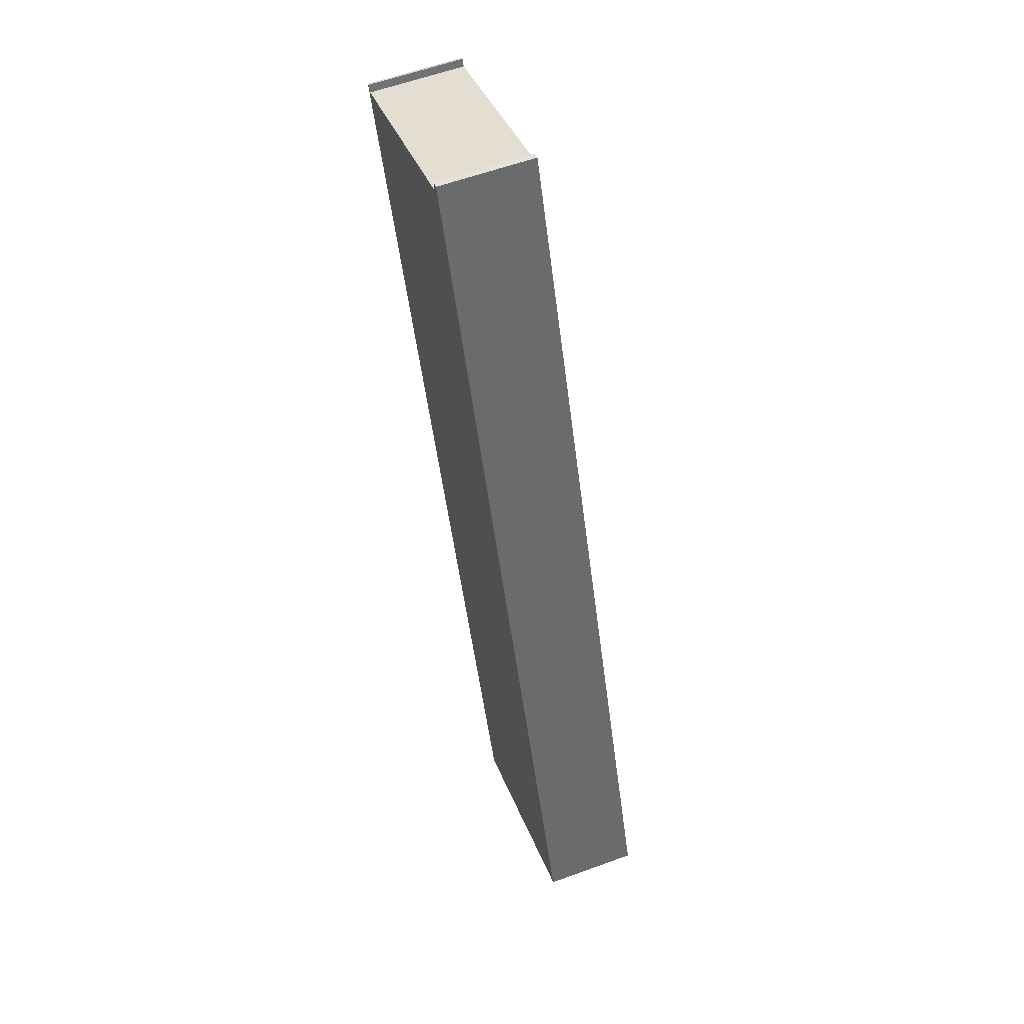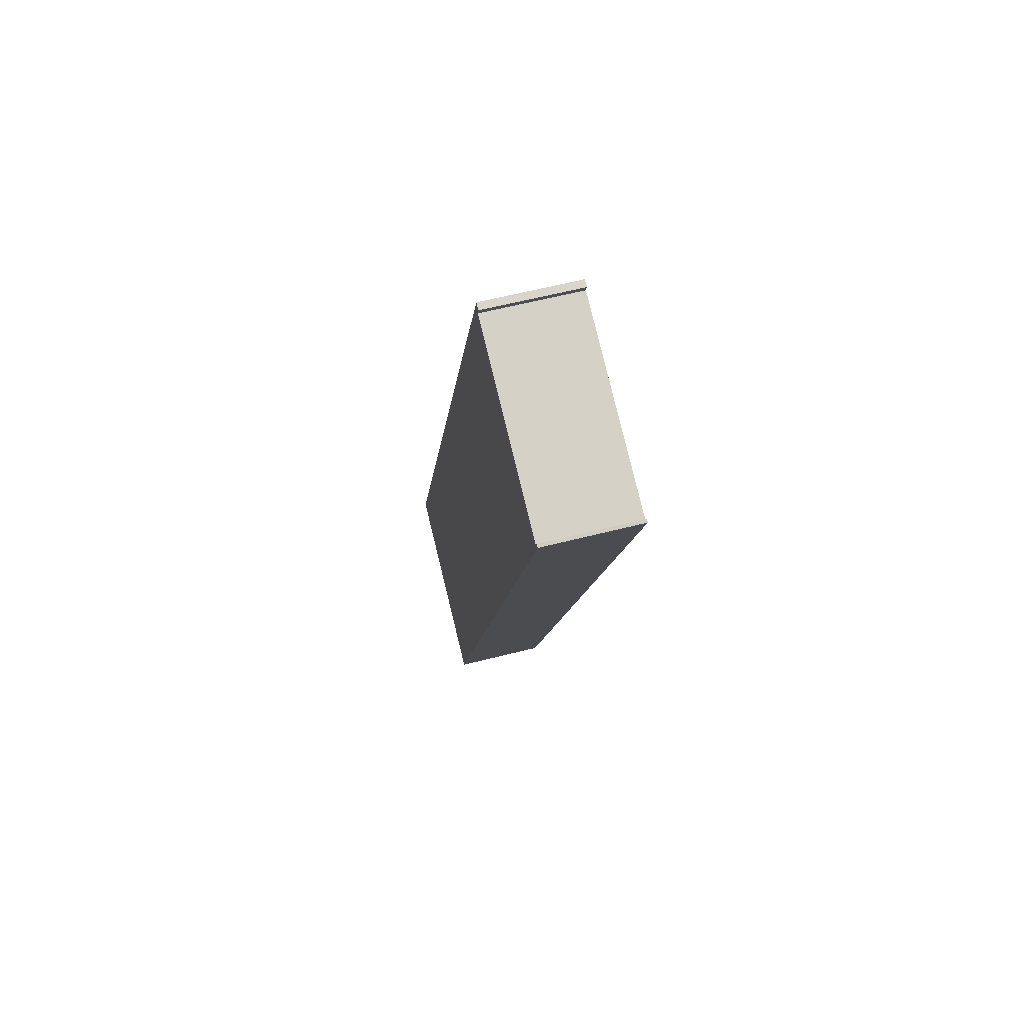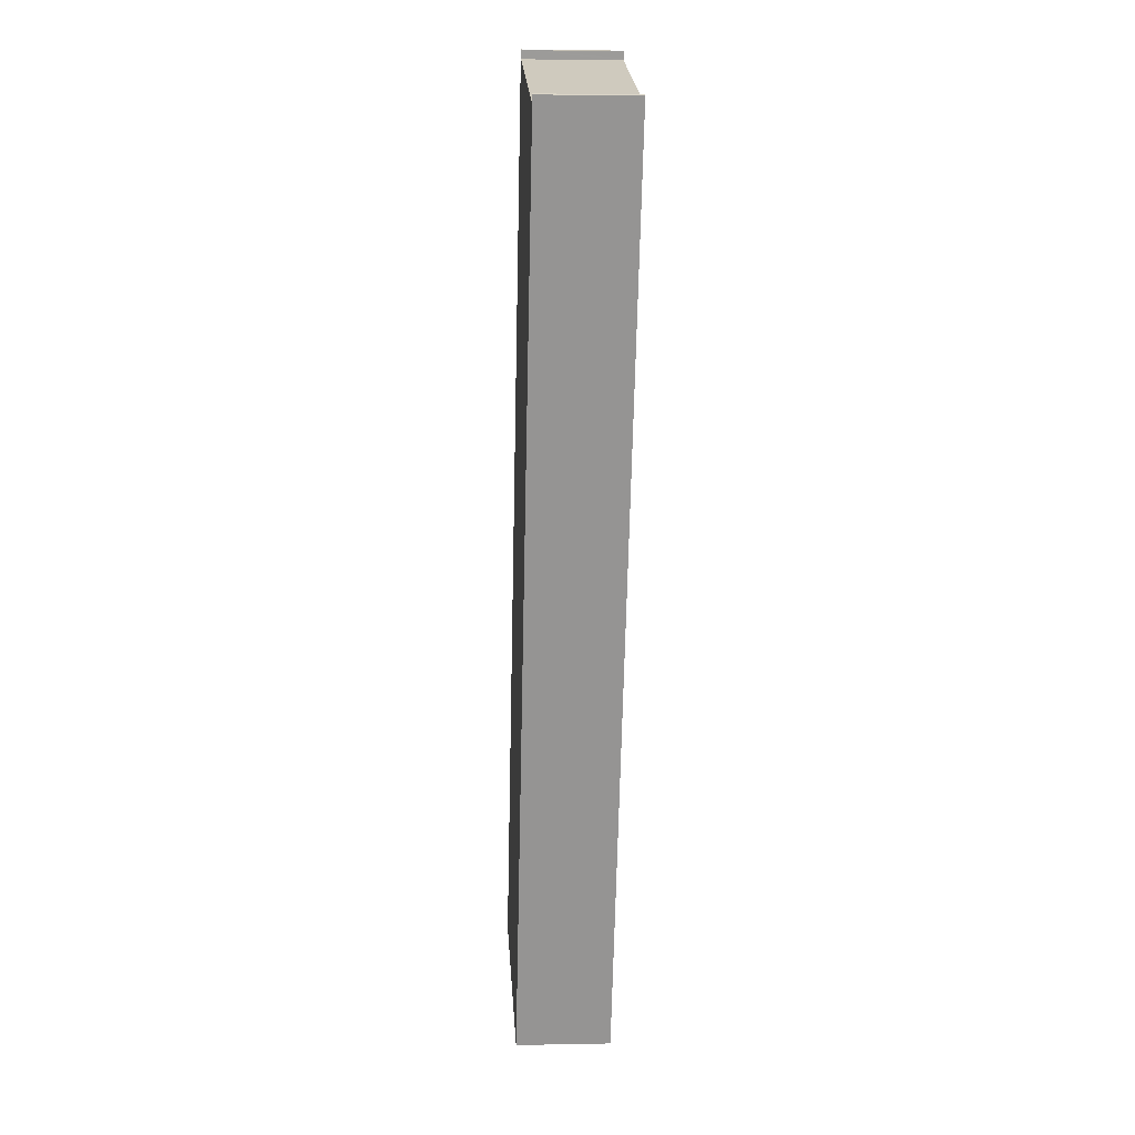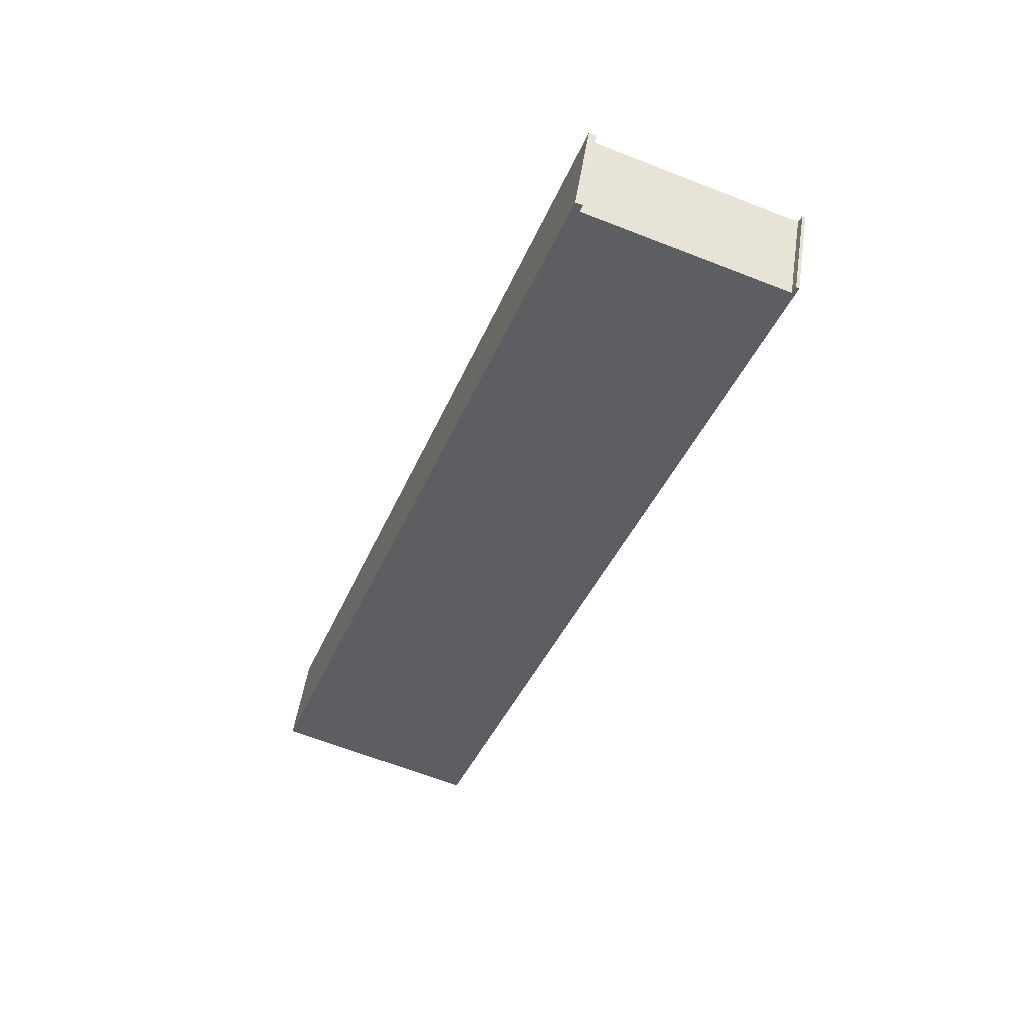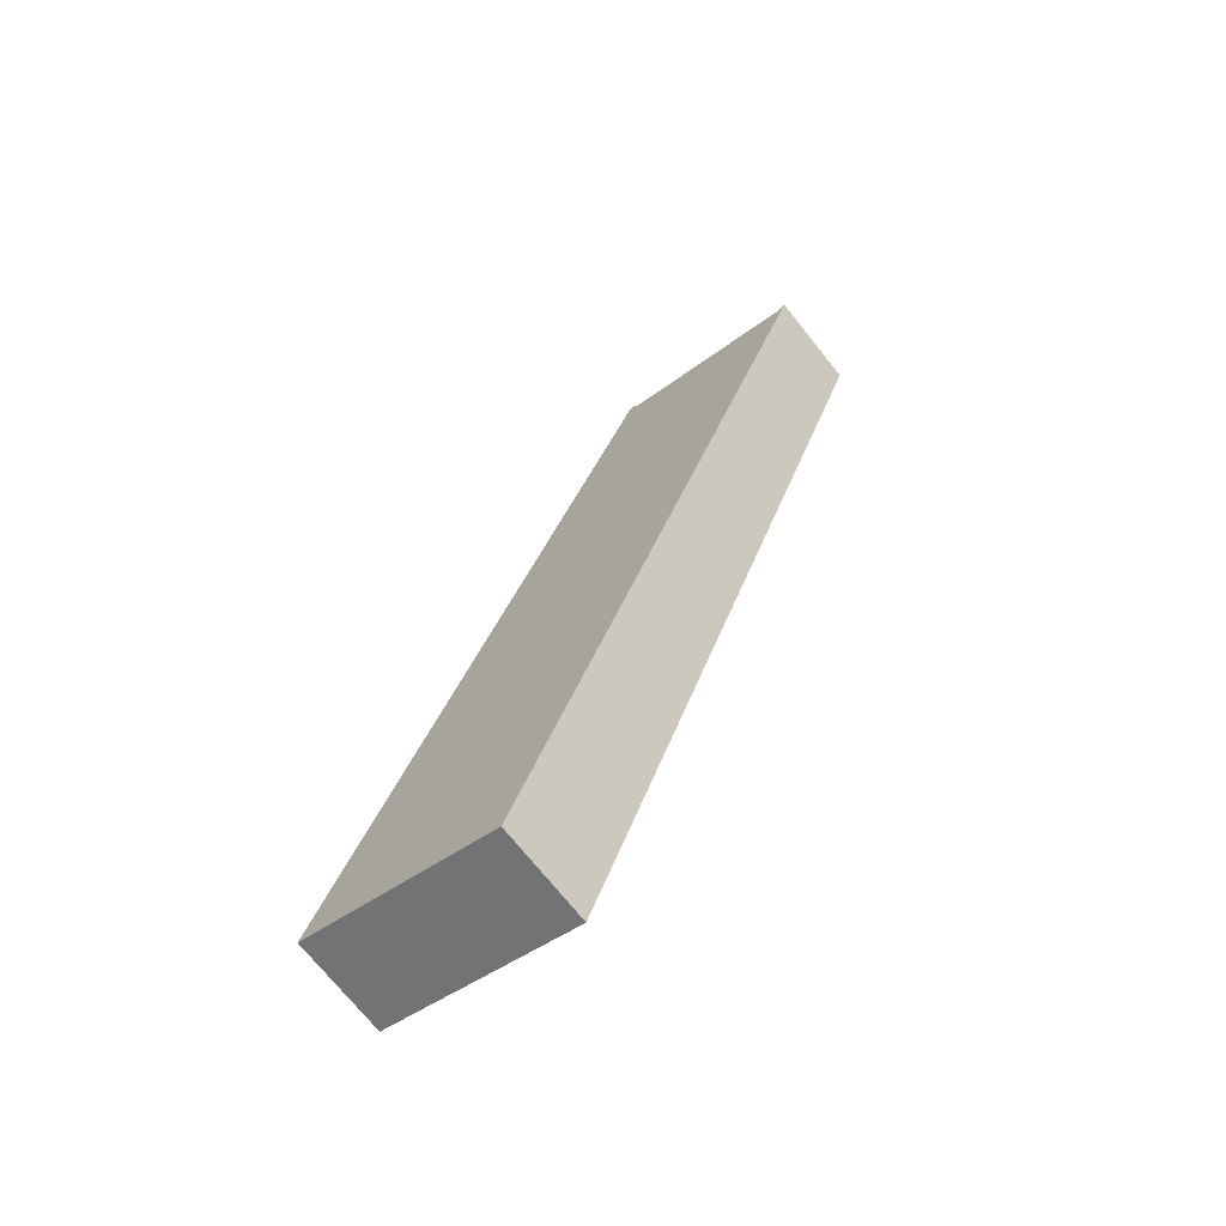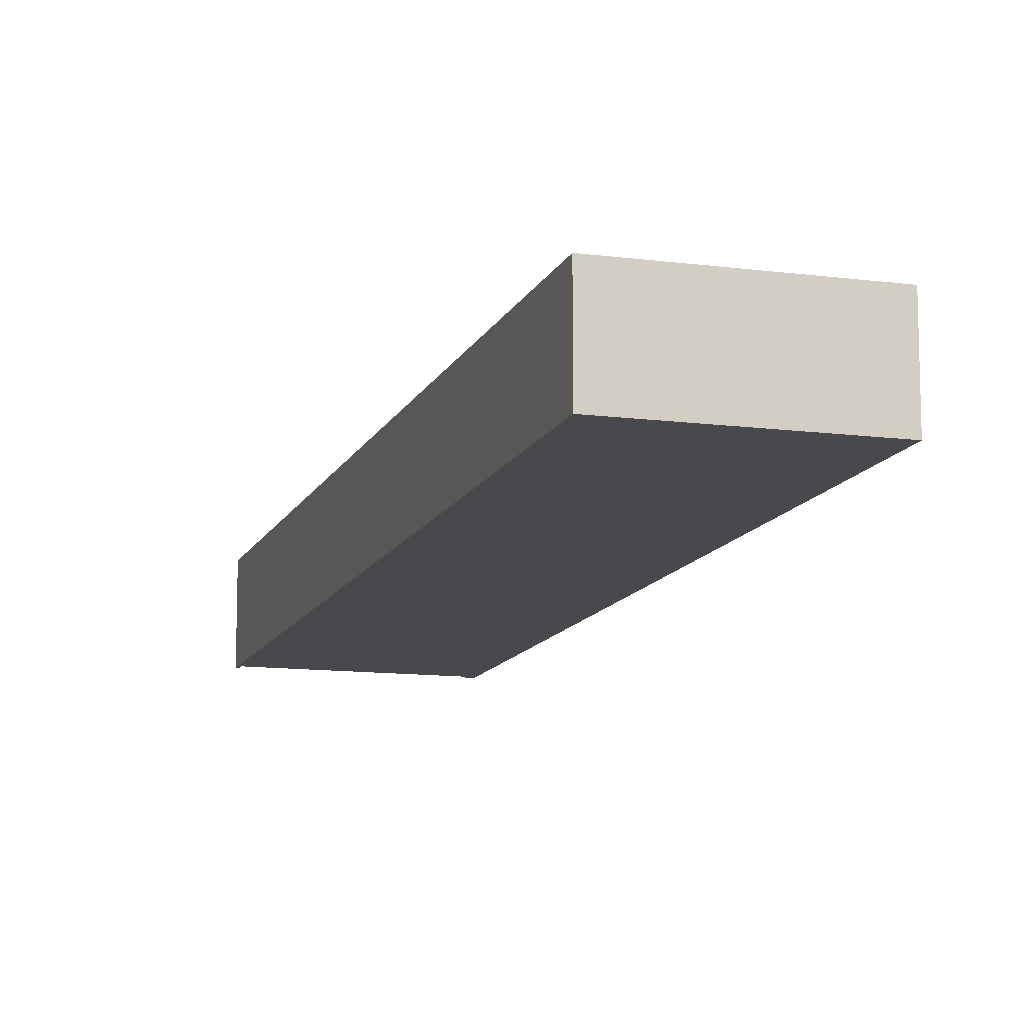
<metadata>
{"format":"obj","ext":"obj","renderer":"f3d","projection":"perspective","resolution":1024,"background":"white","views":[{"elev":59.1,"azim":-110.6,"up":"+Z"},{"elev":60.3,"azim":75.3,"up":"+Z"},{"elev":3.0,"azim":86.1,"up":"+Z"},{"elev":49.9,"azim":8.6,"up":"+Z"},{"elev":-72.2,"azim":38.7,"up":"+Z"},{"elev":-12.1,"azim":-176.7,"up":"+Y"}]}
</metadata>
<code>
v  15.99 4.545 42.56
v  15.56 4.545 42.41
v  15.65 4.545 42.66
v  0 4.545 2.783e-16
v  15.9 4.545 42.28
v  15.87 4.545 42.19
v  25.04 4.545 38.84
v  4.694 4.545 -1.763
v  9.672 4.545 -3.632
v  25.19 4.545 39.2
v  25.2 4.545 38.79
v  25.33 4.545 39.13
v  15.99 -2.606e-15 42.56
v  15.87 -2.583e-15 42.19
v  15.9 -2.589e-15 42.28
v  25.33 -2.396e-15 39.13
v  9.672 2.224e-16 -3.632
v  25.2 -2.375e-15 38.79
v  25.04 -2.379e-15 38.84
v  15.65 -2.612e-15 42.66
v  25.19 -2.4e-15 39.2
v  0 0 0
v  15.56 -2.597e-15 42.41
v  4.694 1.08e-16 -1.763
g defaultobject
f 1 2 3
f 2 1 4
f 4 1 5
f 4 5 6
f 4 6 7
f 4 7 8
f 8 7 9
f 9 7 10
f 9 10 11
f 11 10 12
f 13 5 1
f 5 13 6
f 6 13 14
f 14 13 15
f 16 11 12
f 11 16 9
f 9 16 17
f 17 16 18
f 14 7 6
f 7 14 19
f 20 1 3
f 1 20 13
f 19 10 7
f 10 19 21
f 22 2 4
f 2 22 23
f 2 23 3
f 3 23 20
f 21 12 10
f 12 21 16
f 17 8 9
f 8 17 24
f 8 24 4
f 4 24 22
f 18 24 17
f 24 18 16
f 24 16 19
f 19 16 21
f 24 19 14
f 24 14 22
f 22 14 23
f 23 14 15
f 23 15 13
f 23 13 20

</code>
